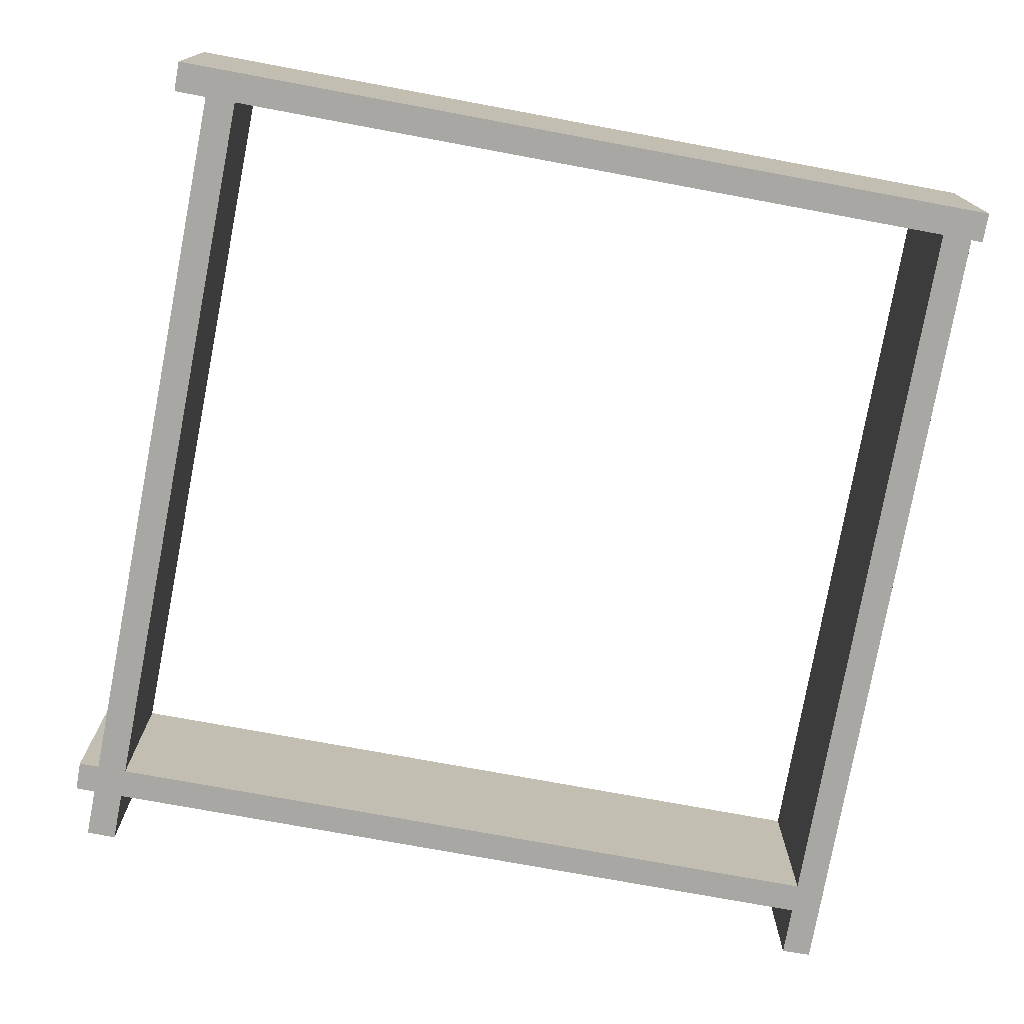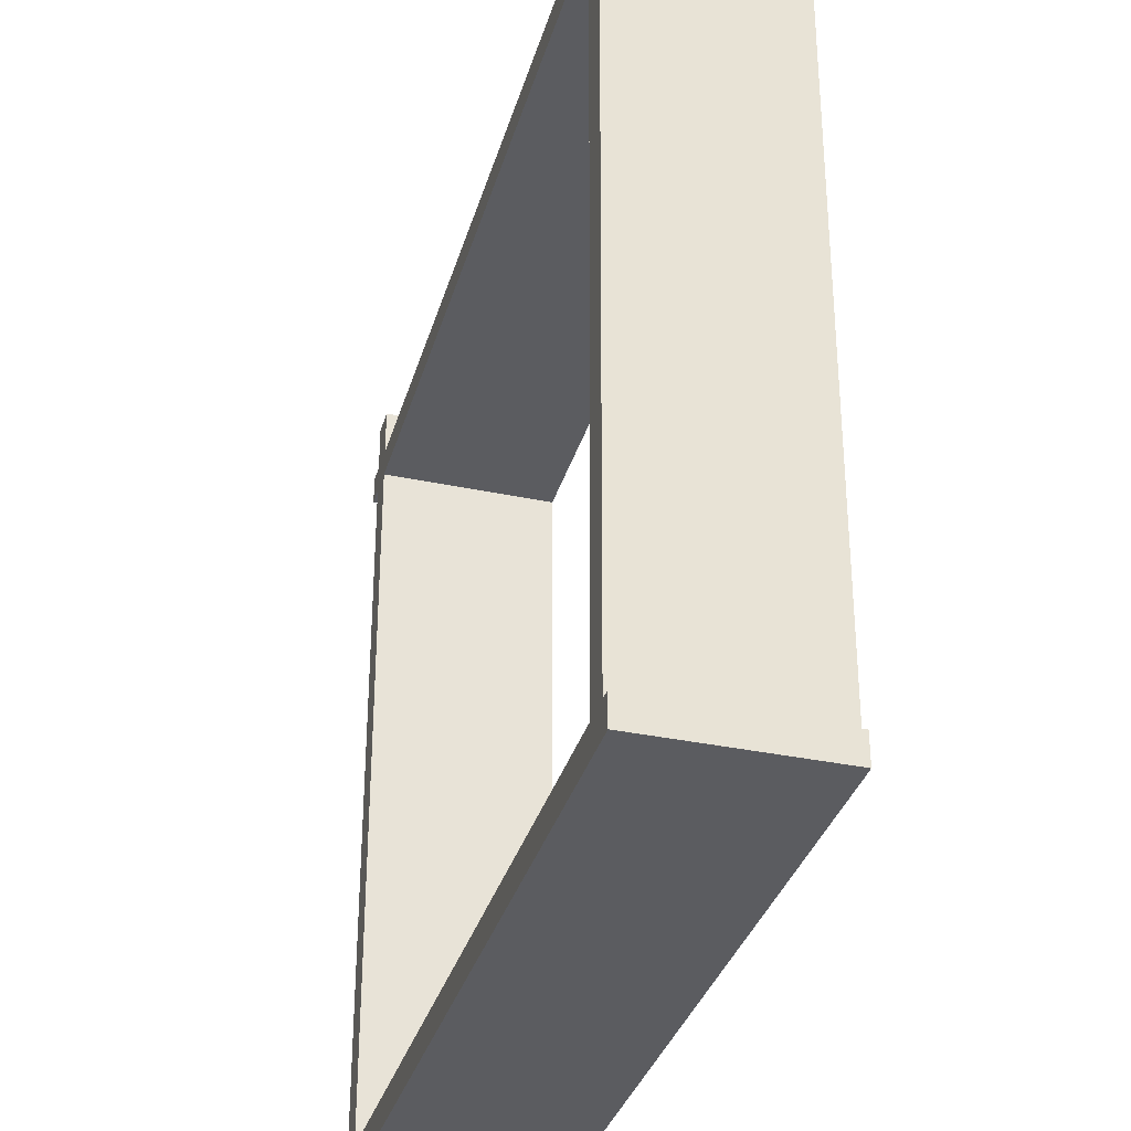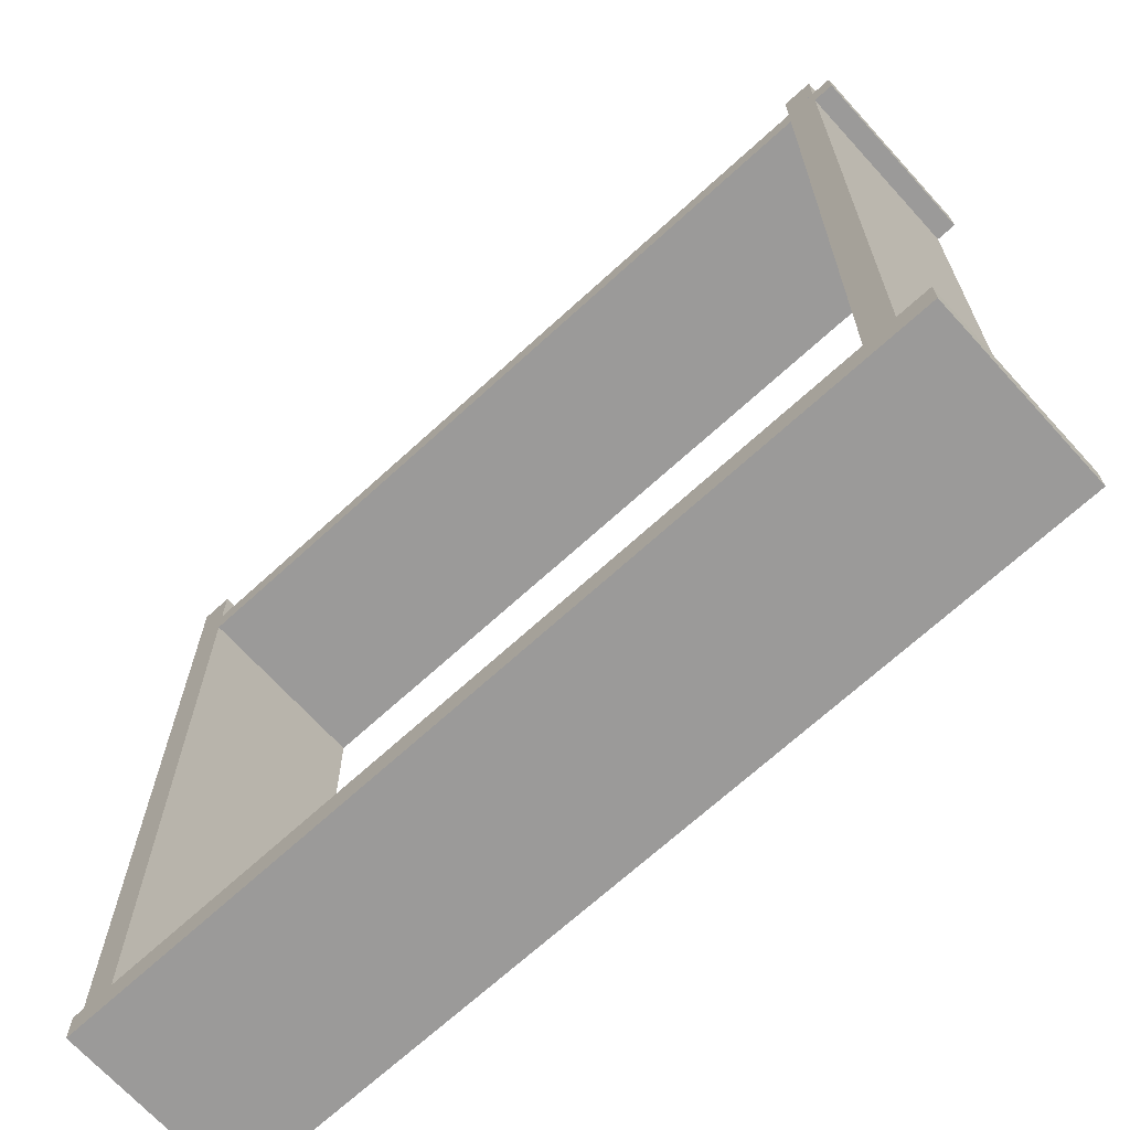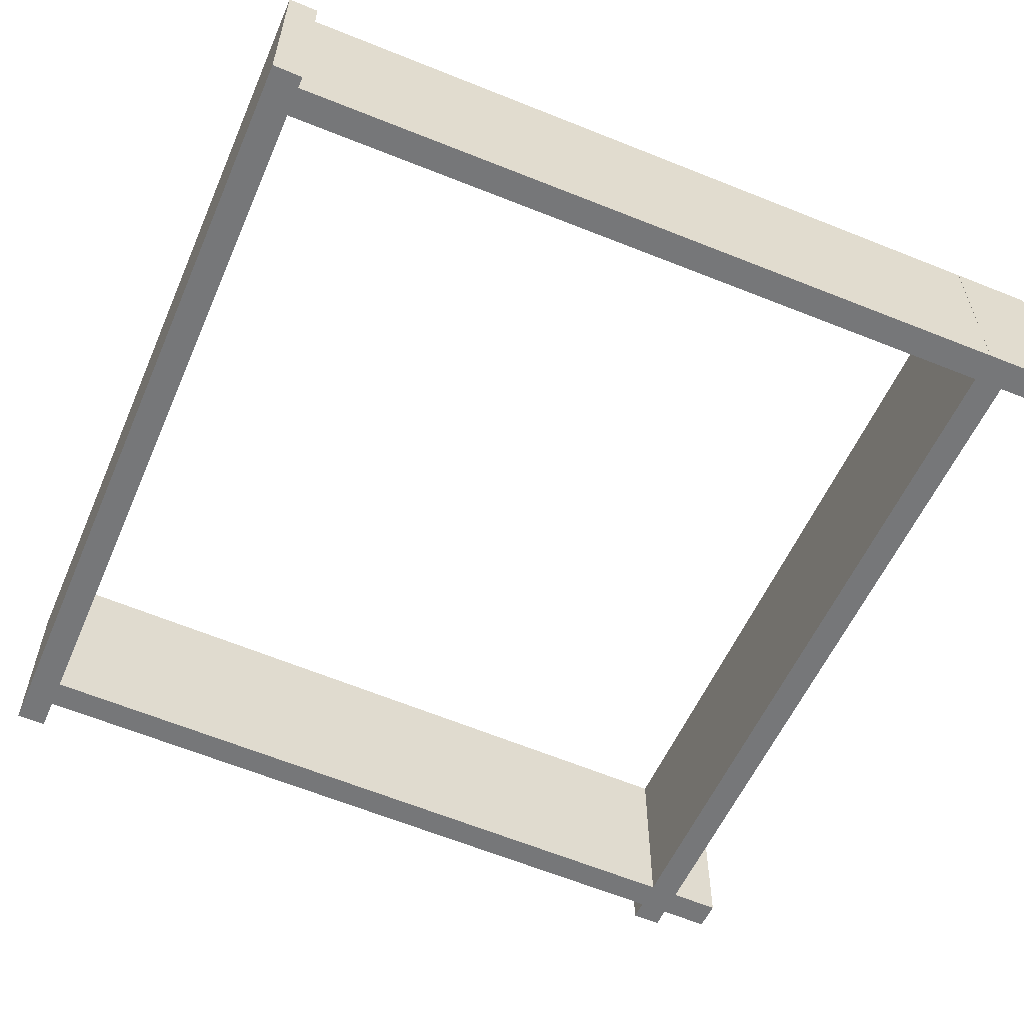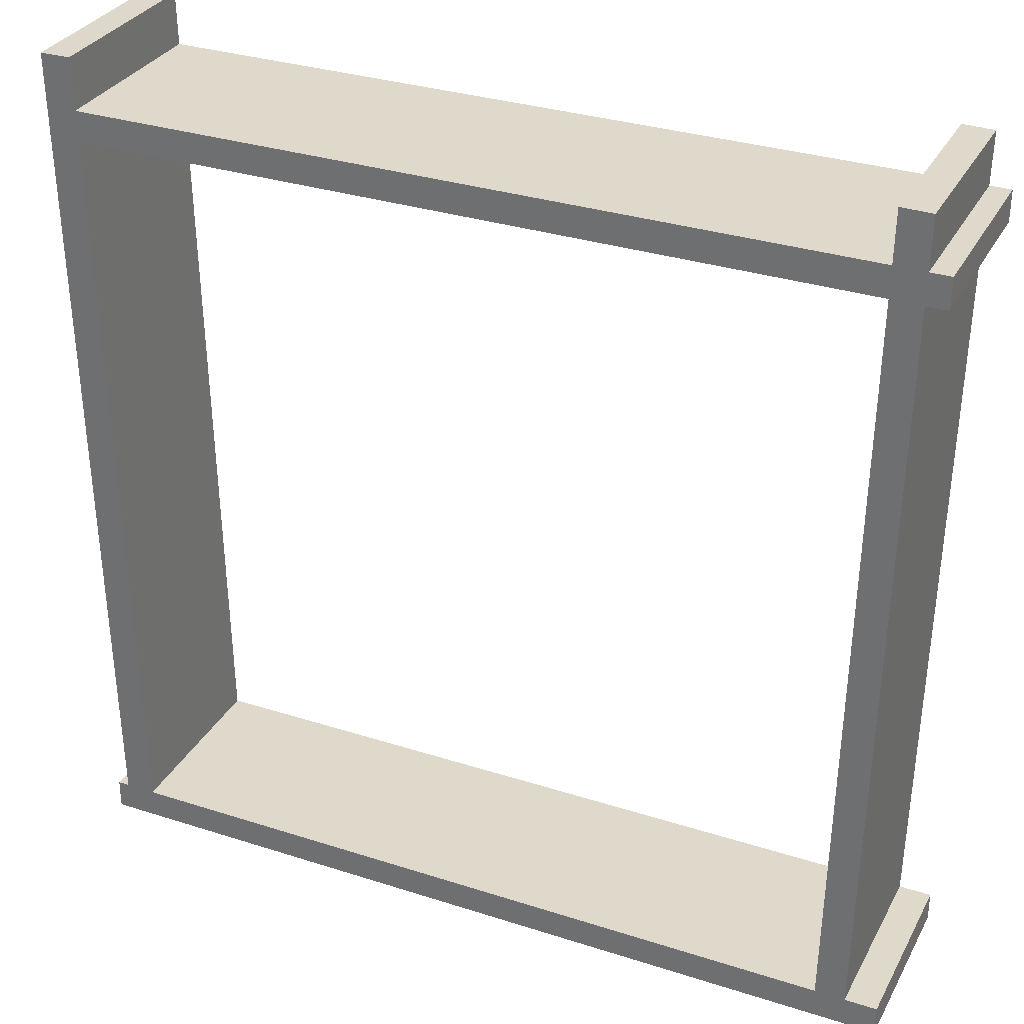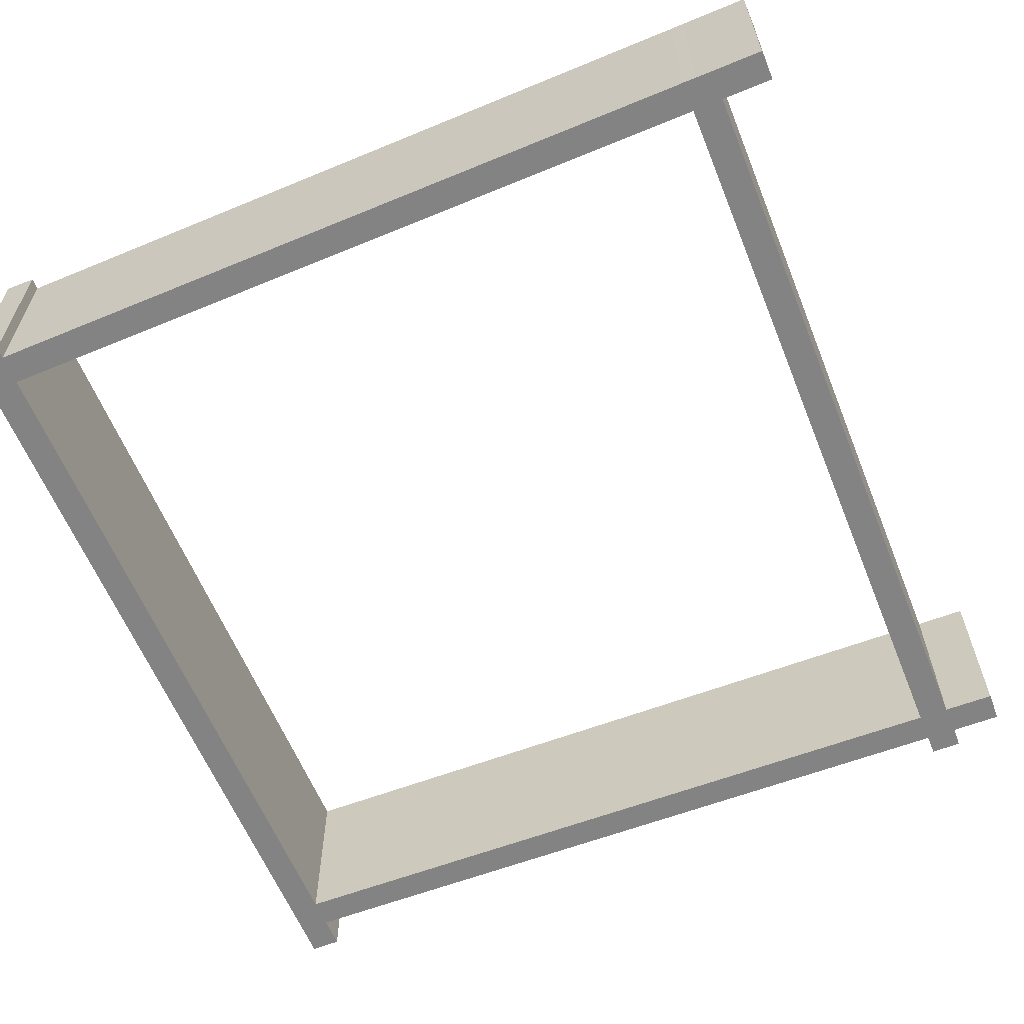
<metadata>
{"format":"obj","ext":"obj","renderer":"f3d","projection":"perspective","resolution":1024,"background":"white","views":[{"elev":-74.7,"azim":-10.5,"up":"+Z"},{"elev":-34.8,"azim":74.2,"up":"+Y"},{"elev":-69.5,"azim":-137.6,"up":"+Y"},{"elev":-57.1,"azim":66.5,"up":"+Z"},{"elev":31.8,"azim":-155.6,"up":"+Y"},{"elev":-61.0,"azim":112.0,"up":"+Z"}]}
</metadata>
<code>
o Cube.004
v -15.69 -6.398 6.686
v -15.69 -6.398 -0.3578
v -16.19 26.35 6.686
v -16.19 26.35 -0.3578
v -14.53 -6.38 6.686
v -14.53 -6.38 -0.3578
v -15.03 26.37 6.686
v -15.03 26.37 -0.3578
f 1 3 4 2
f 3 7 8 4
f 7 5 6 8
f 5 1 2 6
f 3 1 5 7
f 8 6 2 4
o Cube.005
v 15.81 24.4 -0.3578
v 15.81 24.4 6.686
v -16.94 24.4 -0.3578
v -16.94 24.4 6.686
v 15.81 23.23 -0.3578
v 15.81 23.23 6.686
v -16.94 23.23 -0.3578
v -16.94 23.23 6.686
f 9 11 12 10
f 11 15 16 12
f 15 13 14 16
f 13 9 10 14
f 11 9 13 15
f 16 14 10 12
o Cube.006
v 15.81 -6.831 6.686
v 15.81 -6.831 -0.3578
v -16.94 -6.831 6.686
v -16.94 -6.831 -0.3578
v 15.81 -5.668 6.686
v 15.81 -5.668 -0.3578
v -16.94 -5.668 6.686
v -16.94 -5.668 -0.3578
f 17 19 20 18
f 19 23 24 20
f 23 21 22 24
f 21 17 18 22
f 19 17 21 23
f 24 22 18 20
o Cube.007
v 15.85 26.35 6.686
v 15.85 26.35 -0.3578
v 15.35 -6.398 6.686
v 15.35 -6.398 -0.3578
v 14.69 26.37 6.686
v 14.69 26.37 -0.3578
v 14.19 -6.38 6.686
v 14.19 -6.38 -0.3578
f 25 27 28 26
f 27 31 32 28
f 31 29 30 32
f 29 25 26 30
f 27 25 29 31
f 32 30 26 28

</code>
